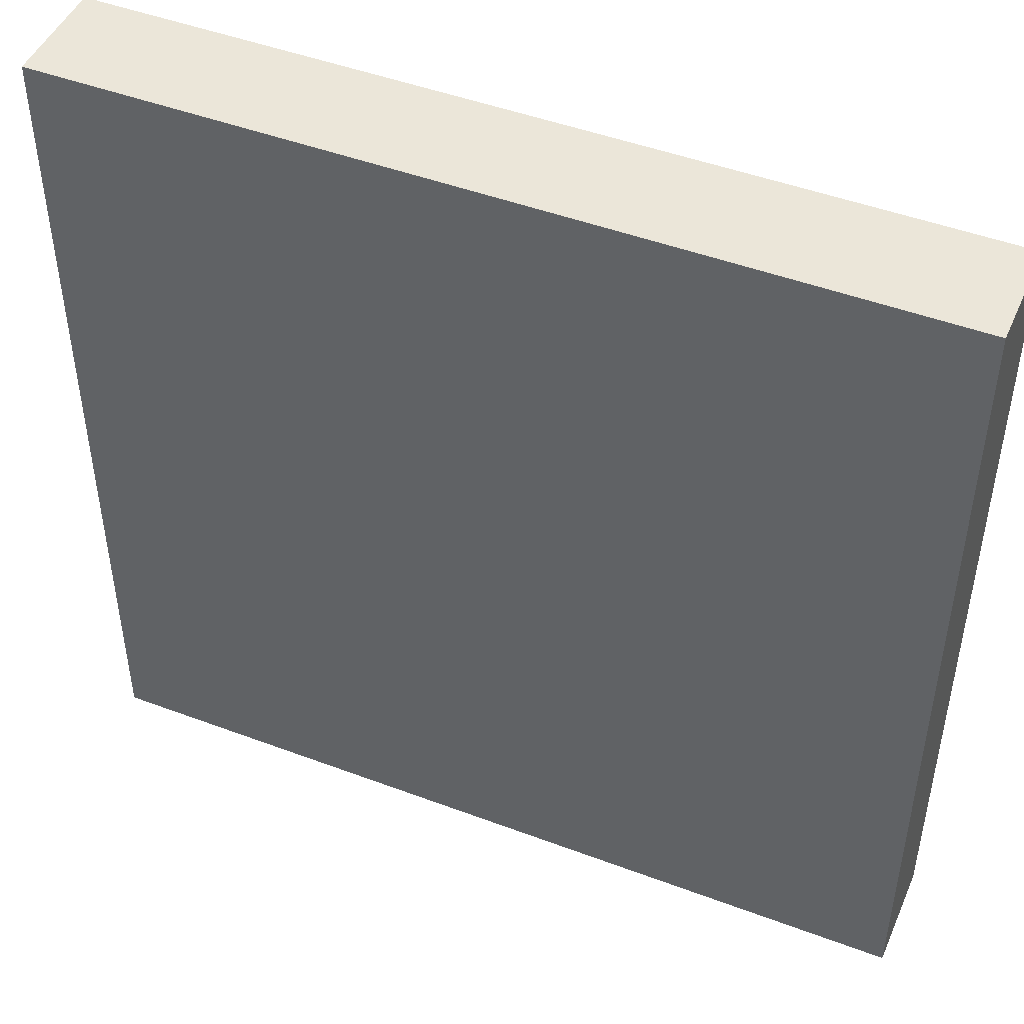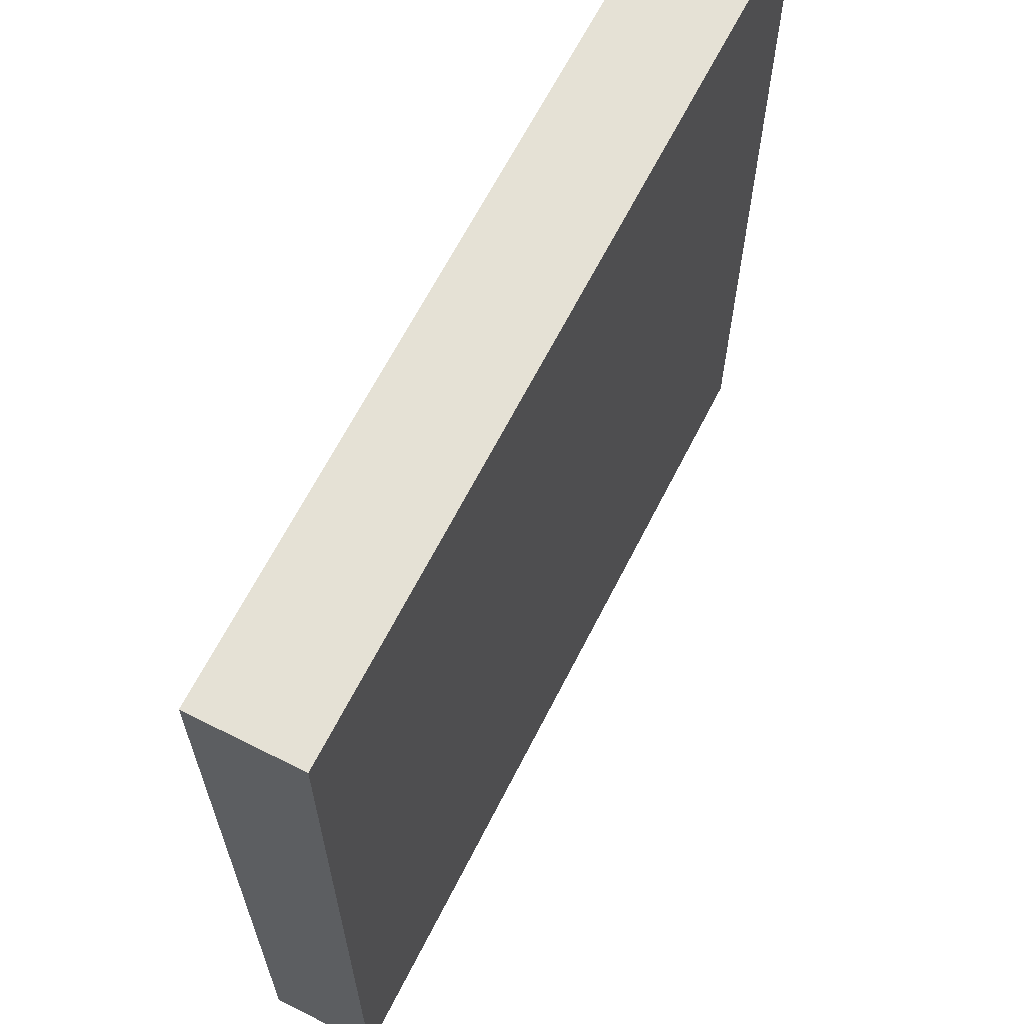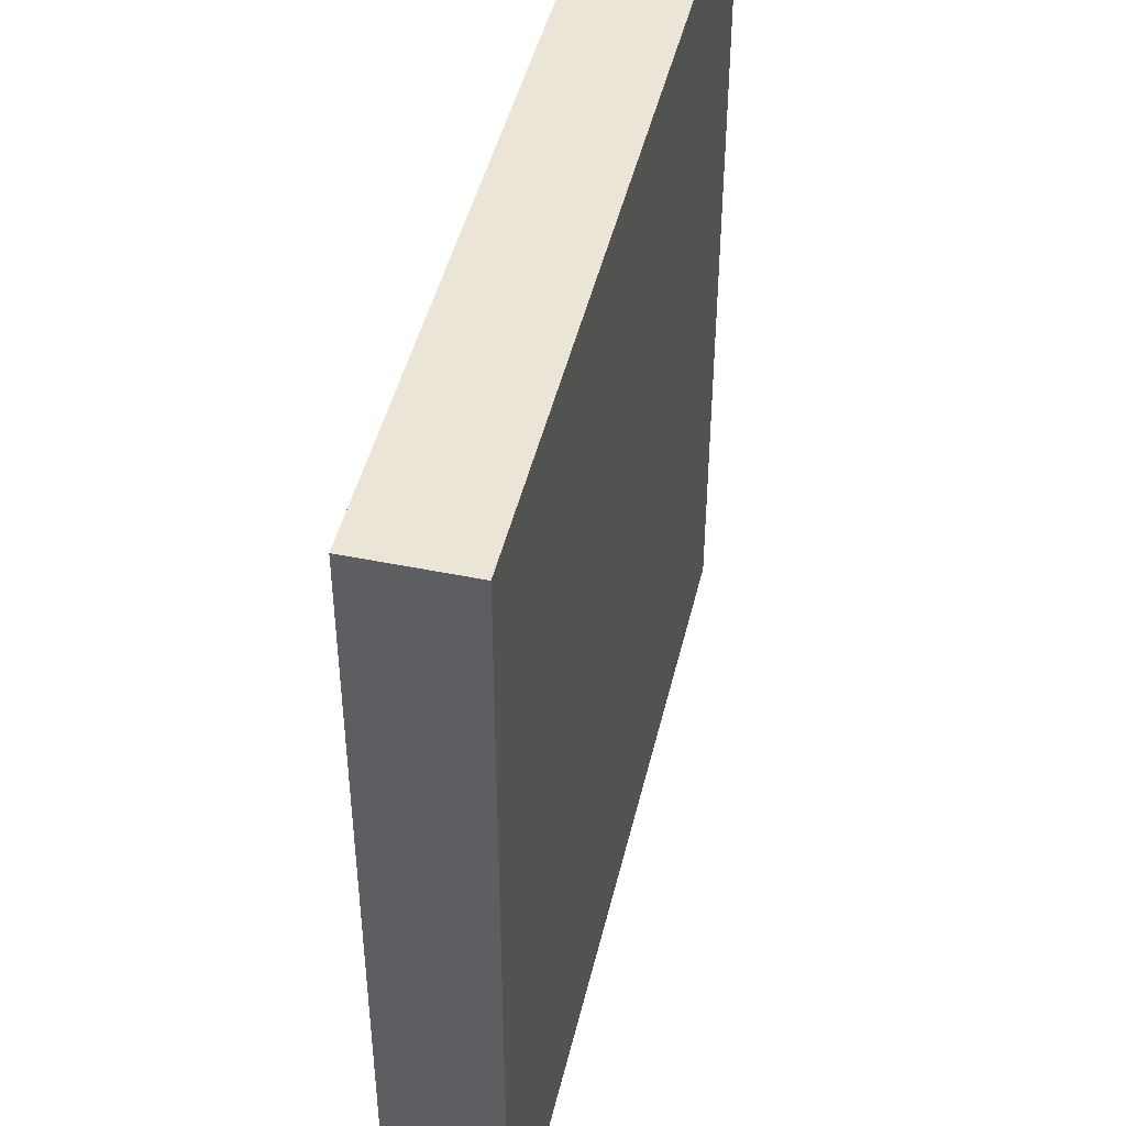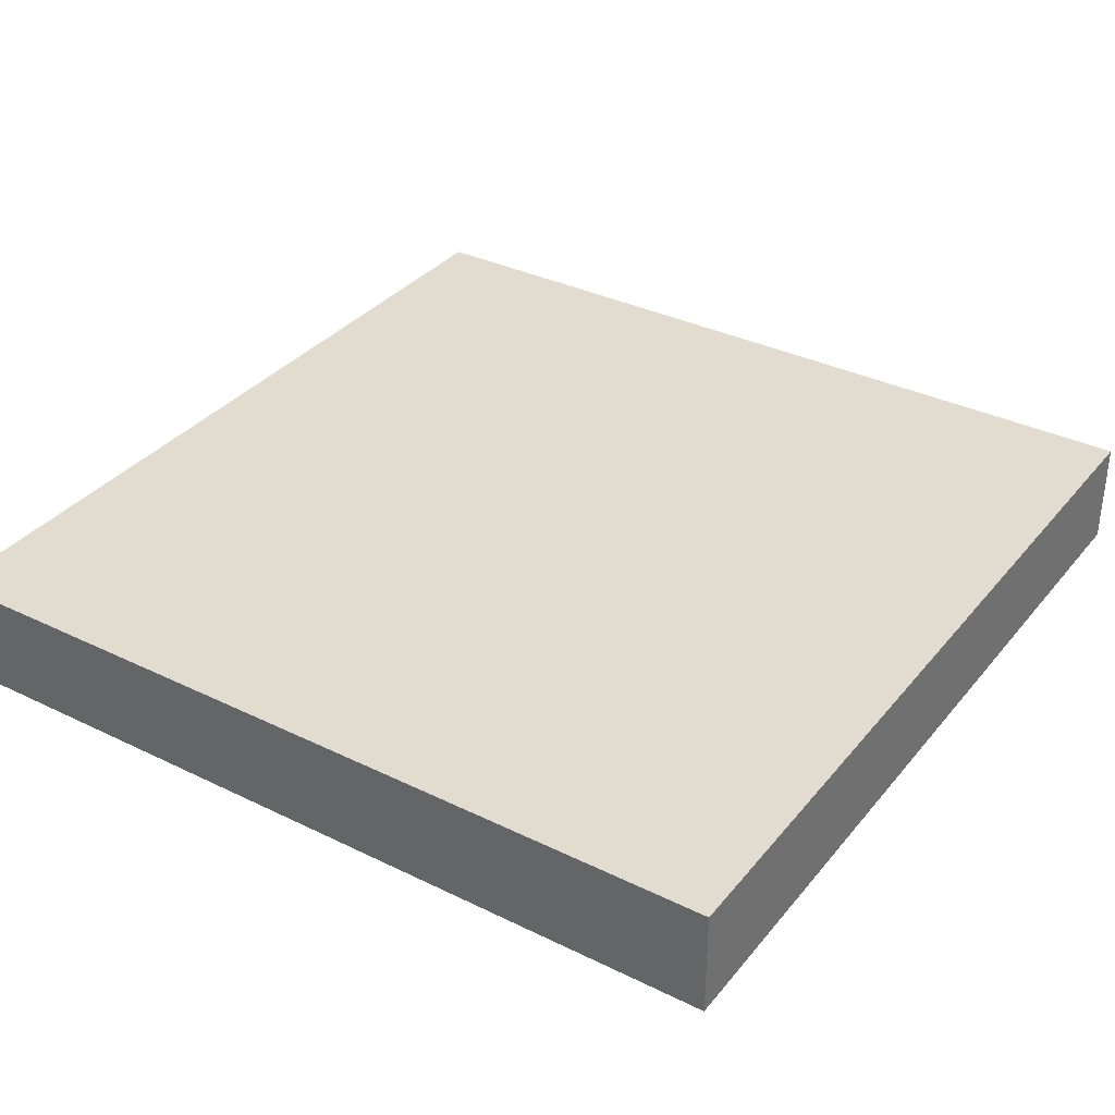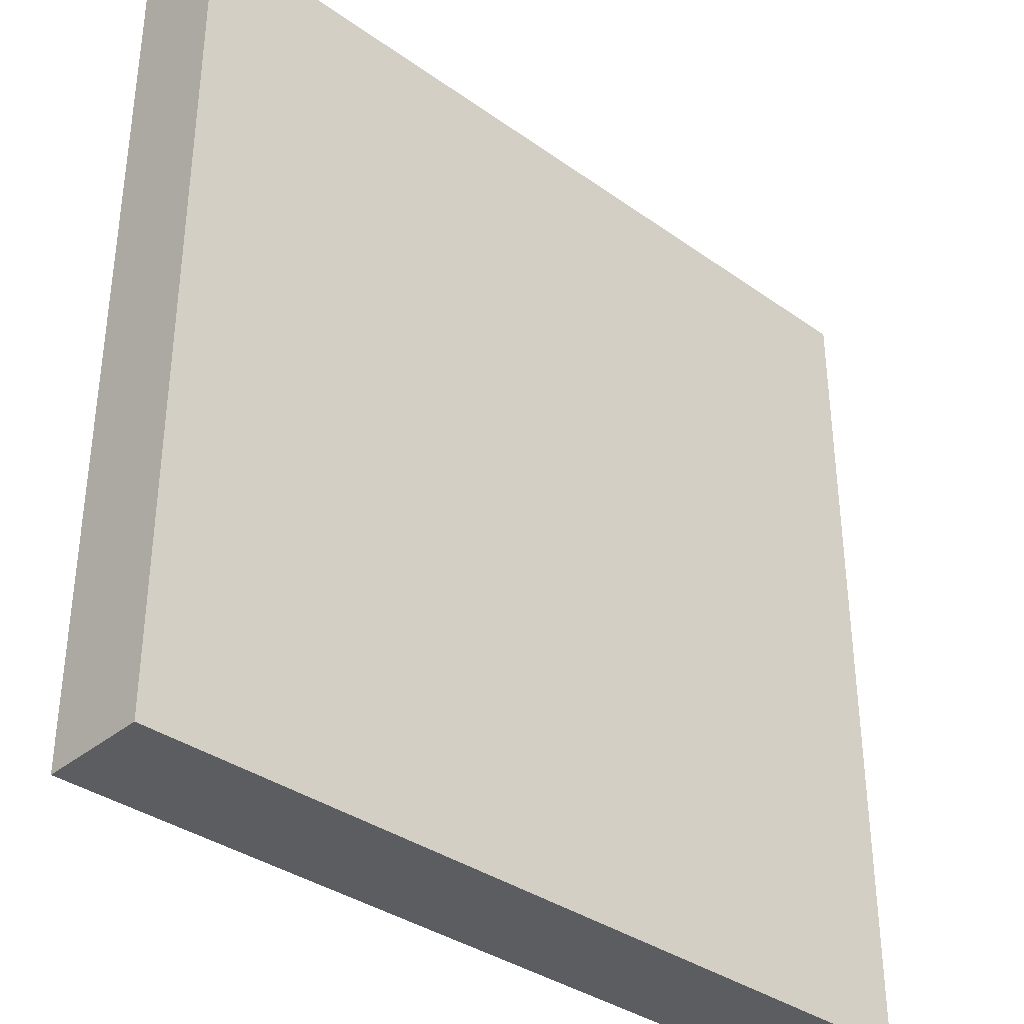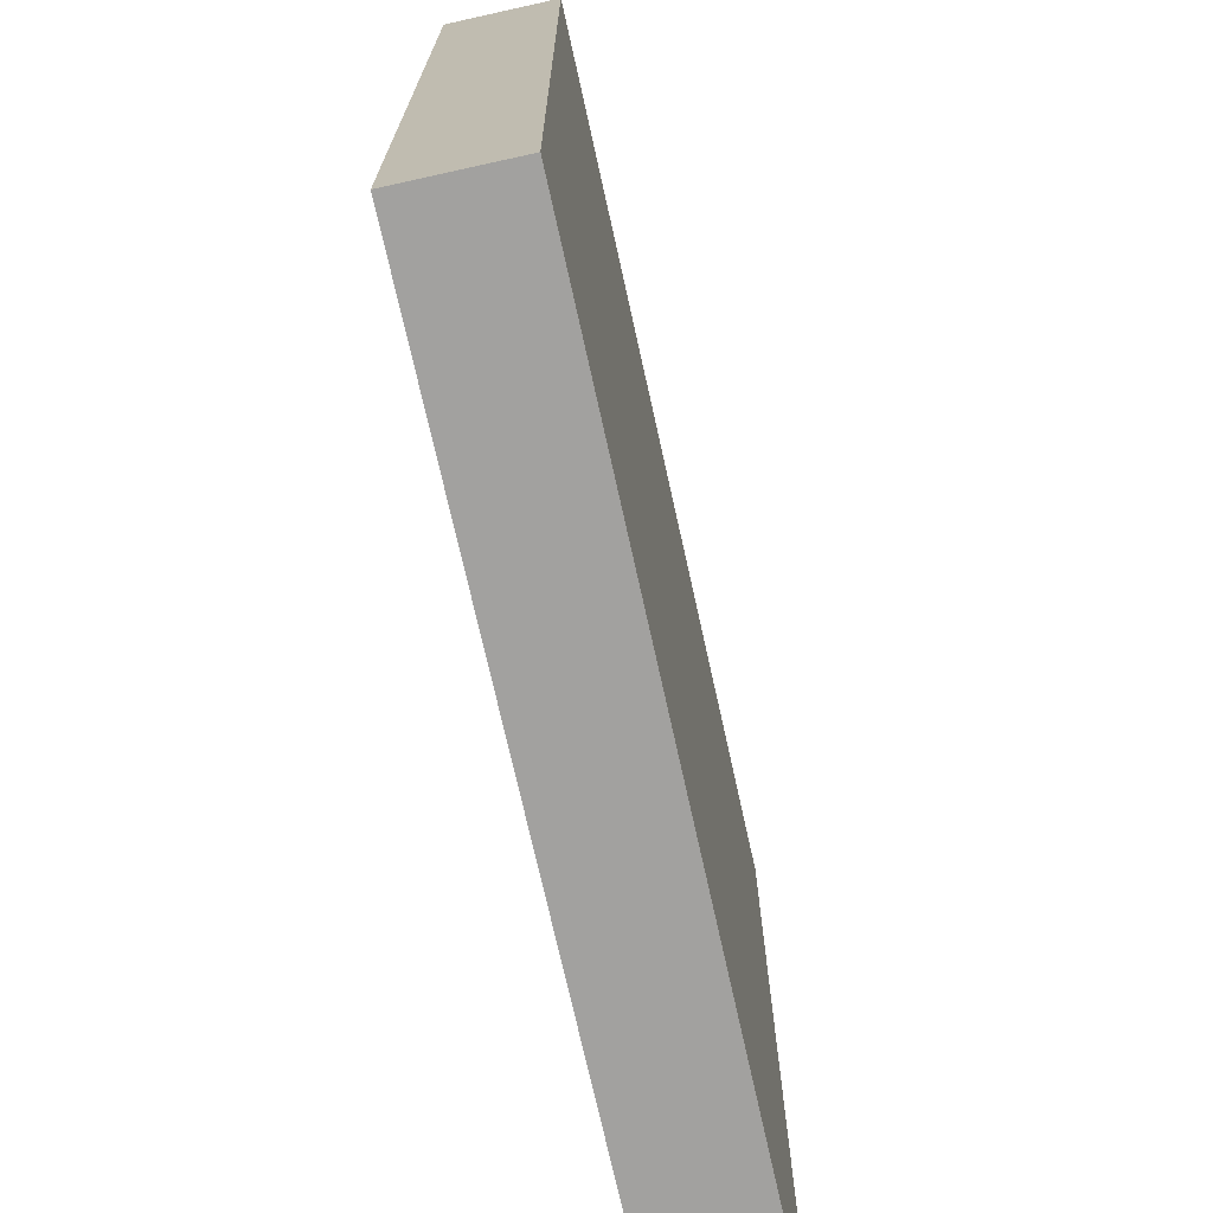
<metadata>
{"format":"obj","ext":"obj","renderer":"f3d","projection":"perspective","resolution":1024,"background":"white","views":[{"elev":47.3,"azim":23.0,"up":"+Y"},{"elev":65.0,"azim":116.9,"up":"+Y"},{"elev":46.0,"azim":-76.8,"up":"+Y"},{"elev":34.5,"azim":-56.7,"up":"+Z"},{"elev":-35.8,"azim":-43.0,"up":"+Y"},{"elev":-72.2,"azim":-77.5,"up":"+Y"}]}
</metadata>
<code>
o cuboid
v 0.5 1 -0.0625
v -0.5 1 -0.0625
v 0.5 0 -0.0625
v -0.5 0 -0.0625
v 0.5 1 0.0625
v -0.5 1 0.0625
v 0.5 0 0.0625
v -0.5 0 0.0625
f 2 1 3 4
f 7 5 6 8
f 5 1 2 6
f 4 3 7 8
f 3 1 5 7
f 6 2 4 8

</code>
